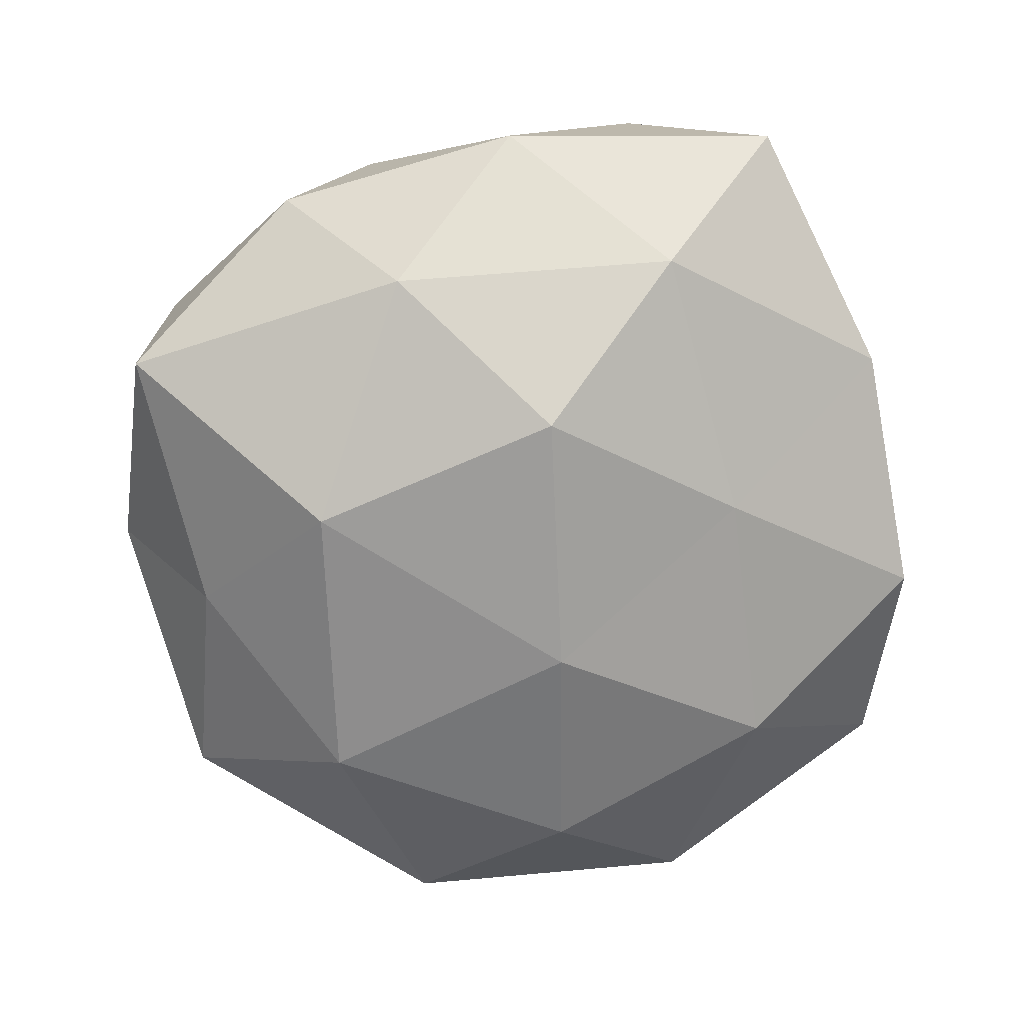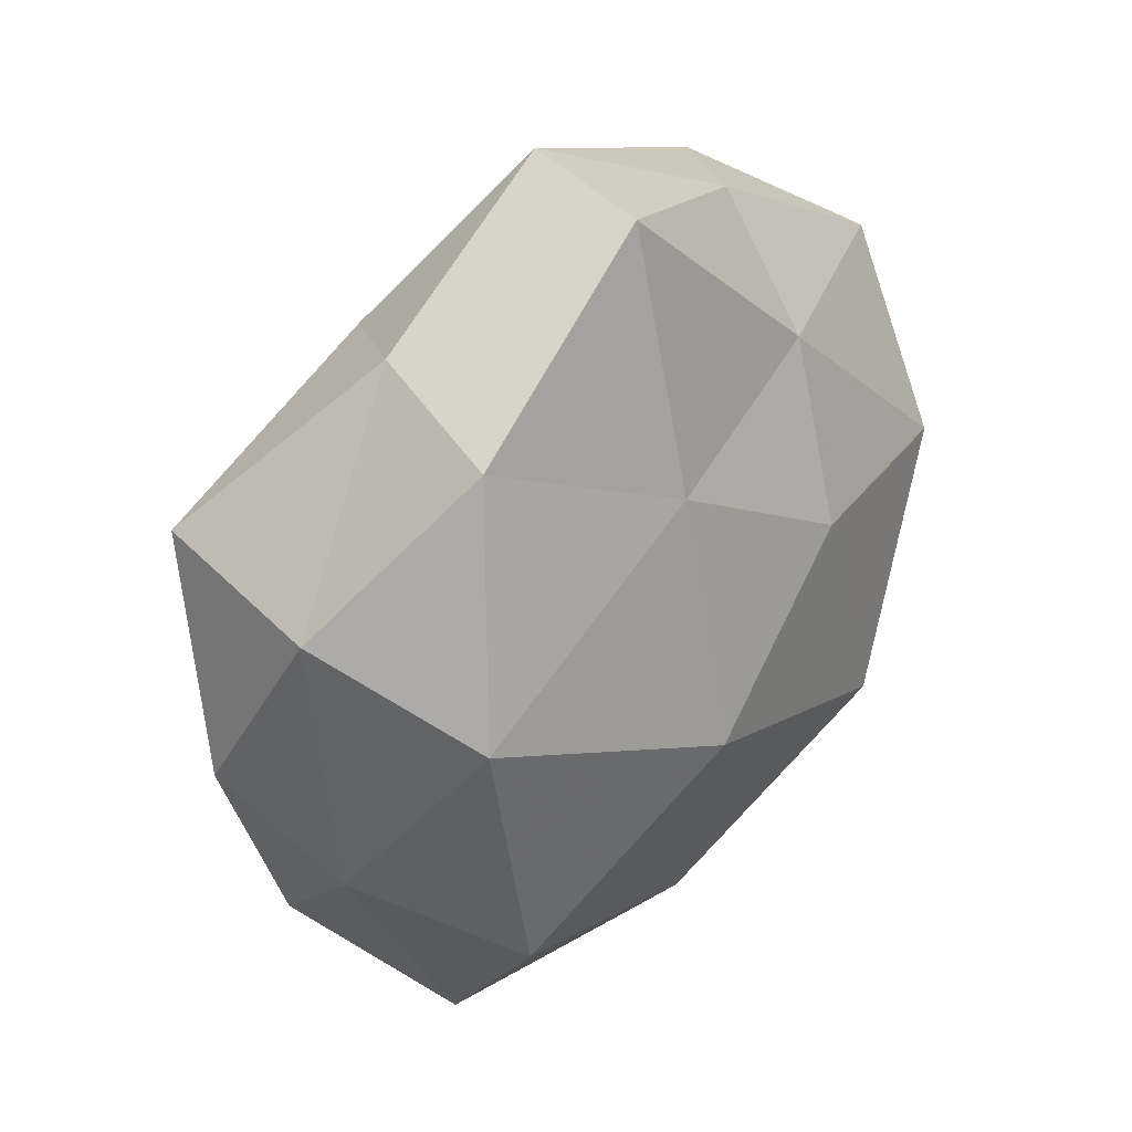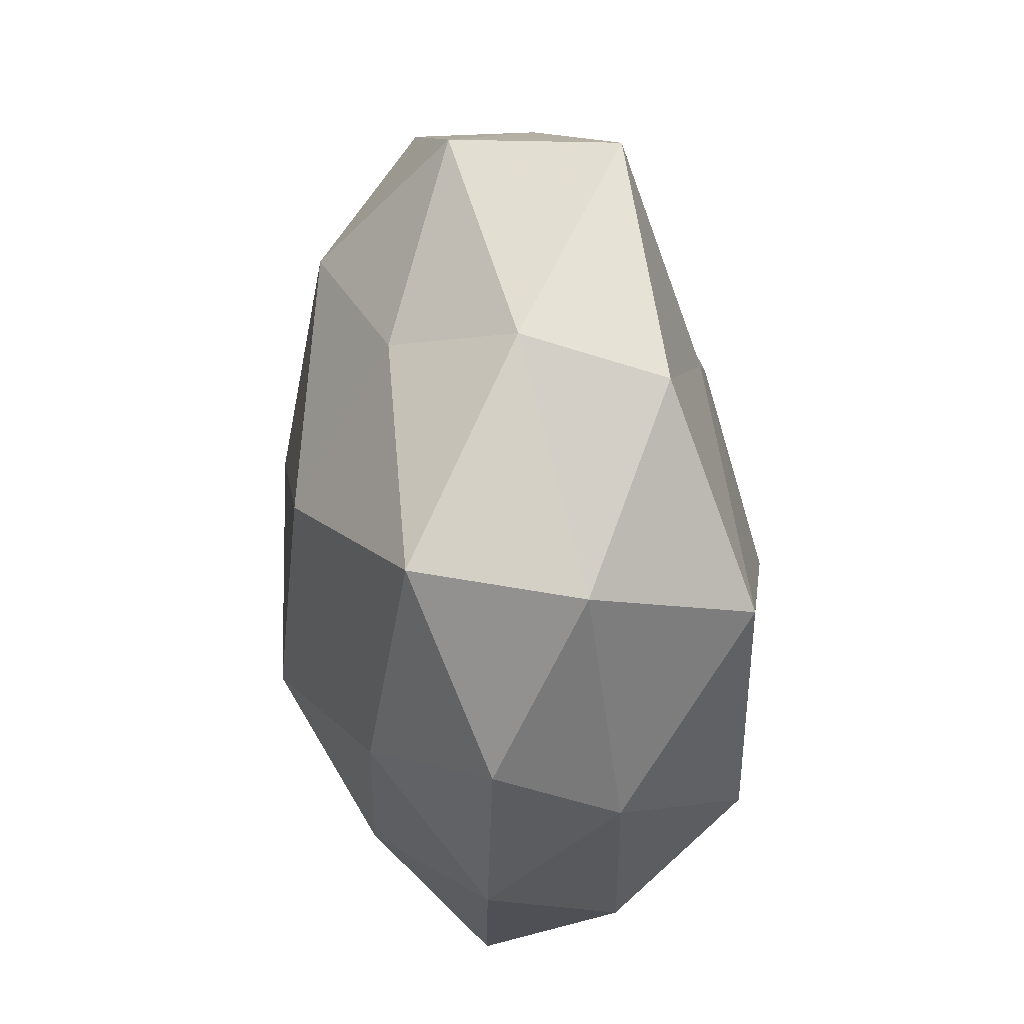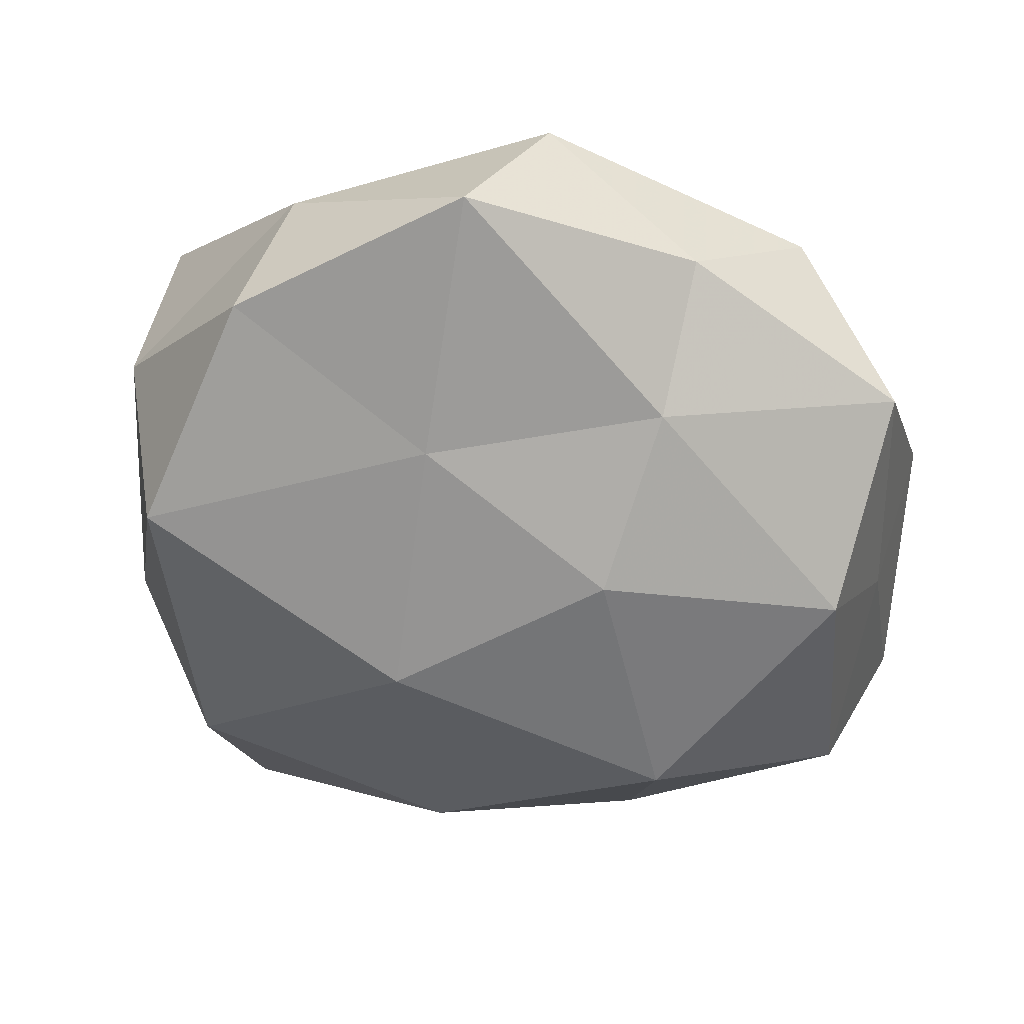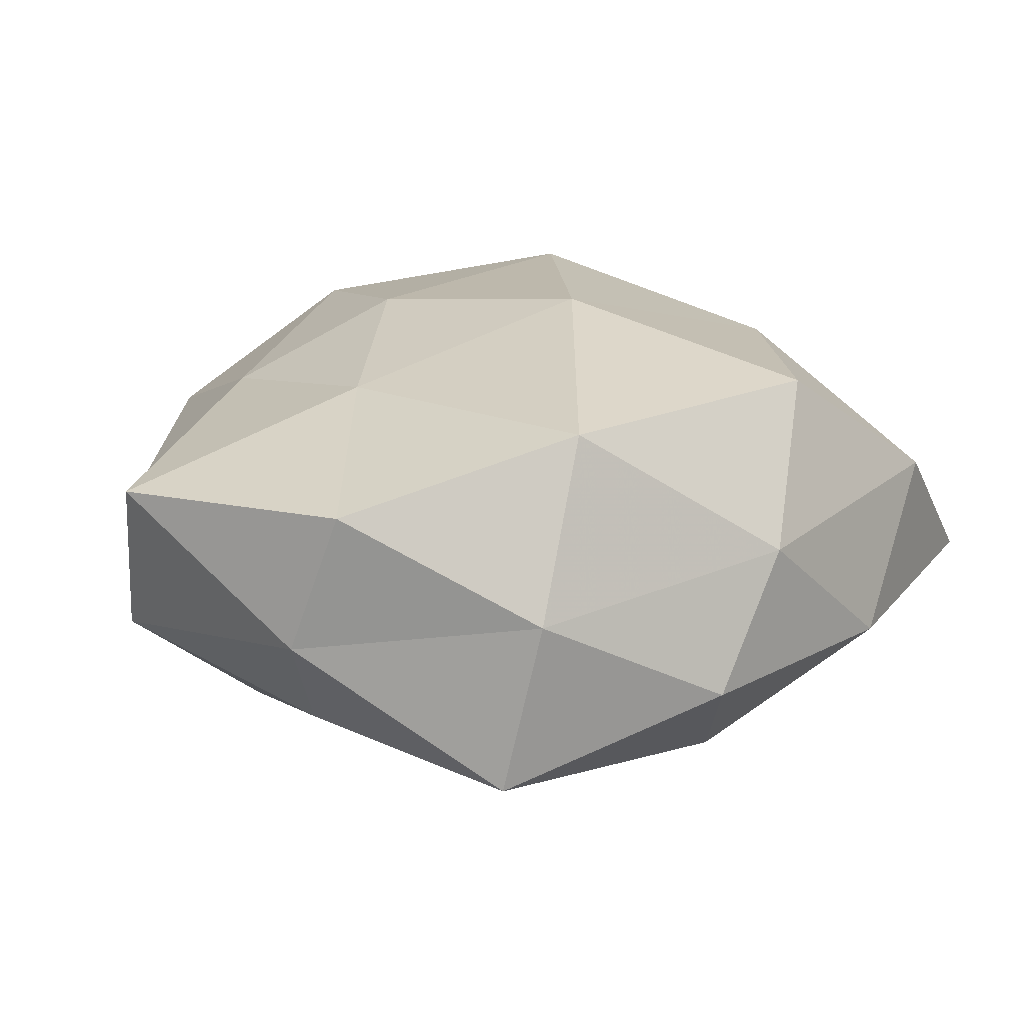
<metadata>
{"format":"obj","ext":"obj","renderer":"f3d","projection":"perspective","resolution":1024,"background":"white","views":[{"elev":-74.6,"azim":-56.2,"up":"+Z"},{"elev":39.6,"azim":-51.1,"up":"+Y"},{"elev":35.5,"azim":-95.8,"up":"+Y"},{"elev":38.4,"azim":6.8,"up":"+Y"},{"elev":18.5,"azim":-118.3,"up":"+Z"}]}
</metadata>
<code>
v 0.03904 0.006043 0.02029
v 0.02051 -0.01625 0.02646
v -0.01147 -0.01327 -0.02867
v 0.04052 -0.02252 0.01334
v 0.01692 -0.0326 0.01378
v 0.01371 0.01024 0.02482
v -0.002907 0.0502 0.01114
v 0.01228 0.001105 -0.02697
v -0.04106 0.02363 -0.01515
v -0.02988 -0.03732 0.008993
v -0.04277 0.01987 0.003076
v 0.03031 -0.03572 -0.01269
v -0.008877 -0.002637 0.02816
v -0.006153 0.02355 0.02033
v -0.01772 -0.03354 -0.01882
v 0.009837 0.03036 -0.02145
v 0.004049 0.04801 -0.006891
v -0.03285 -0.01782 0.0222
v -0.04623 -0.0001563 -0.007058
v 0.00635 -0.04637 -0.01021
v 0.04431 -0.001211 0.005979
v 0.0002756 -0.04061 0.005429
v -0.02139 -0.0501 -0.005594
v 0.02116 0.03983 0.004381
v -0.02777 0.03603 0.01308
v 0.03218 0.01412 -0.01947
v -0.00562 -0.03073 0.02048
v 0.04687 -0.02137 -0.00332
v 0.03455 -0.01182 -0.0179
v 0.02574 -0.03816 0.001724
v -0.01604 0.01438 -0.02595
v 0.04765 0.007557 -0.007282
v -0.04328 -0.008916 0.006983
v 0.009871 -0.0243 -0.01999
v -0.0328 -0.00706 -0.01926
v -0.02383 0.03995 -0.002115
v 0.04368 0.02518 0.007011
v -0.01397 0.03328 -0.01494
v 0.01884 0.0274 0.01591
v -0.03747 0.01272 0.02141
v -0.03808 -0.02559 -0.006962
v 0.03244 0.03429 -0.008828
f 4 1 2
f 5 4 2
f 2 1 6
f 6 13 2
f 14 13 6
f 11 9 19
f 4 21 1
f 20 23 15
f 23 22 10
f 20 22 23
f 7 24 17
f 25 14 7
f 26 8 16
f 2 27 5
f 13 27 2
f 10 27 18
f 13 18 27
f 22 5 27
f 22 27 10
f 28 21 4
f 29 8 26
f 12 29 28
f 30 4 5
f 12 30 20
f 30 5 22
f 30 22 20
f 28 4 30
f 12 28 30
f 8 3 31
f 8 31 16
f 28 32 21
f 29 26 32
f 29 32 28
f 18 33 10
f 11 19 33
f 34 3 8
f 34 15 3
f 12 20 34
f 20 15 34
f 34 8 29
f 12 34 29
f 3 15 35
f 19 9 35
f 35 31 3
f 9 31 35
f 36 9 11
f 7 17 36
f 25 7 36
f 25 36 11
f 37 1 21
f 21 32 37
f 38 17 16
f 9 38 31
f 16 31 38
f 36 38 9
f 36 17 38
f 39 6 1
f 14 6 39
f 14 39 7
f 7 39 24
f 39 1 37
f 24 39 37
f 40 13 14
f 40 18 13
f 25 11 40
f 25 40 14
f 11 33 40
f 40 33 18
f 10 41 23
f 15 23 41
f 33 41 10
f 33 19 41
f 15 41 35
f 35 41 19
f 17 42 16
f 17 24 42
f 16 42 26
f 32 26 42
f 37 42 24
f 32 42 37

</code>
